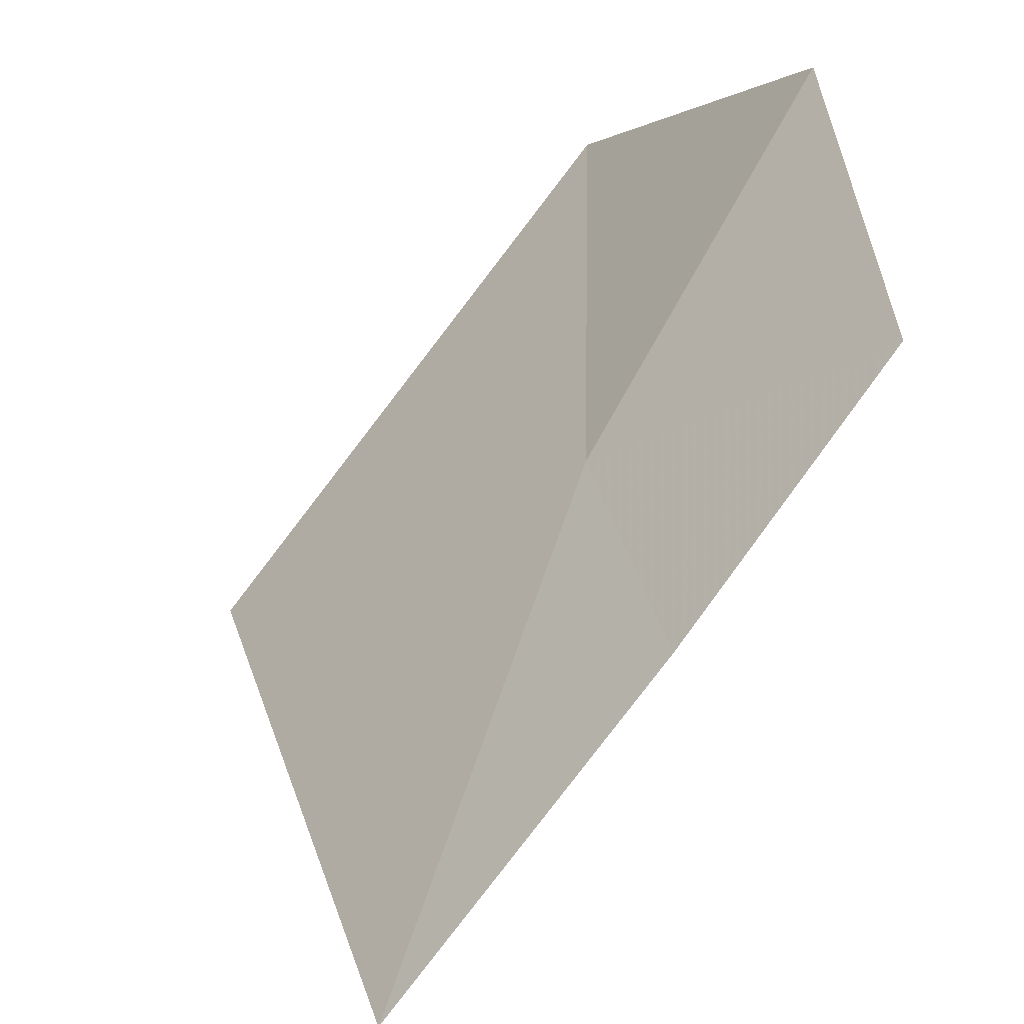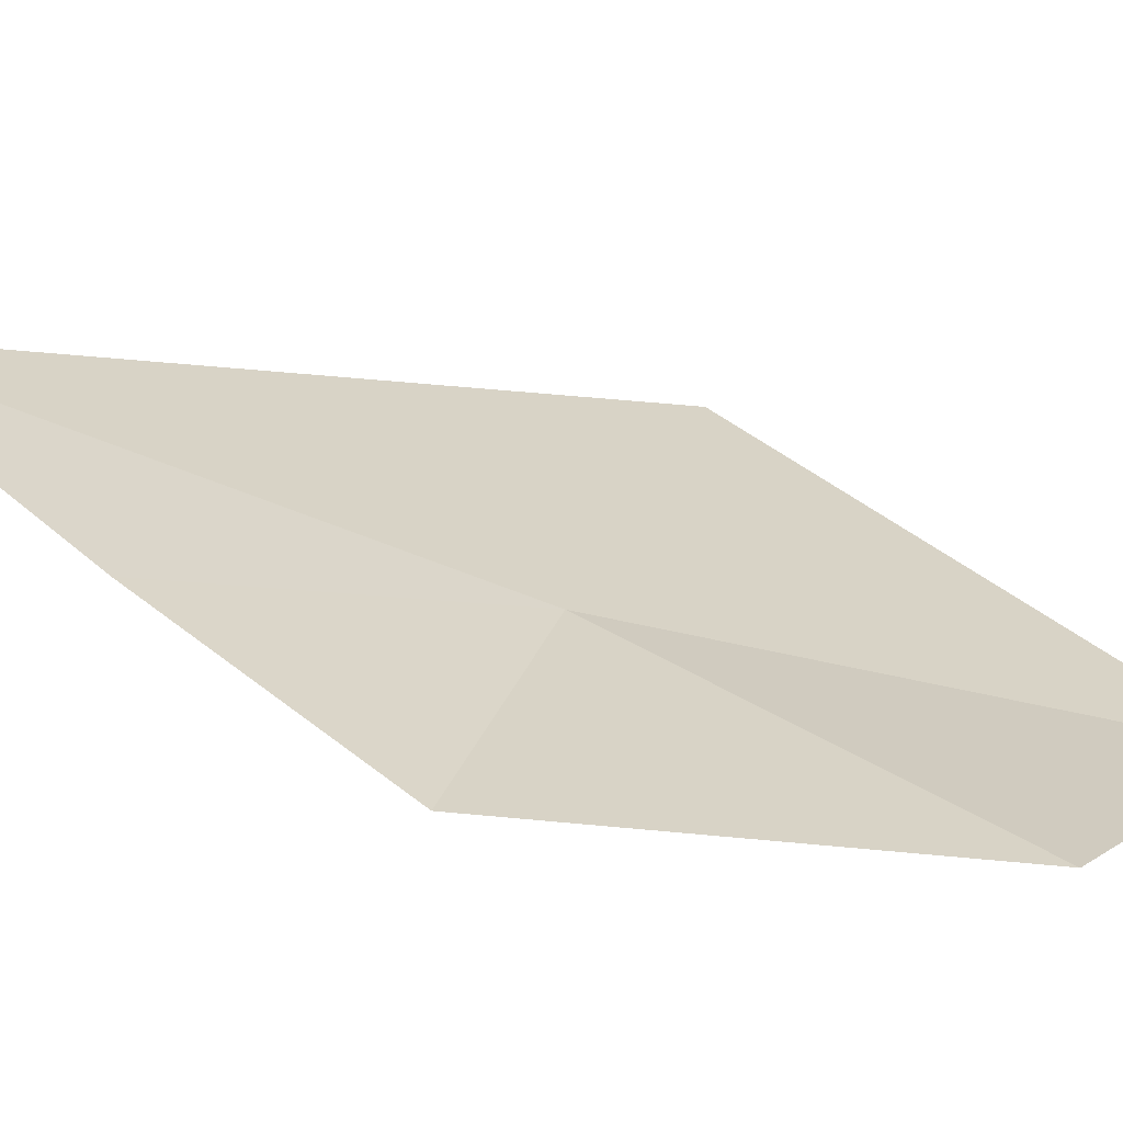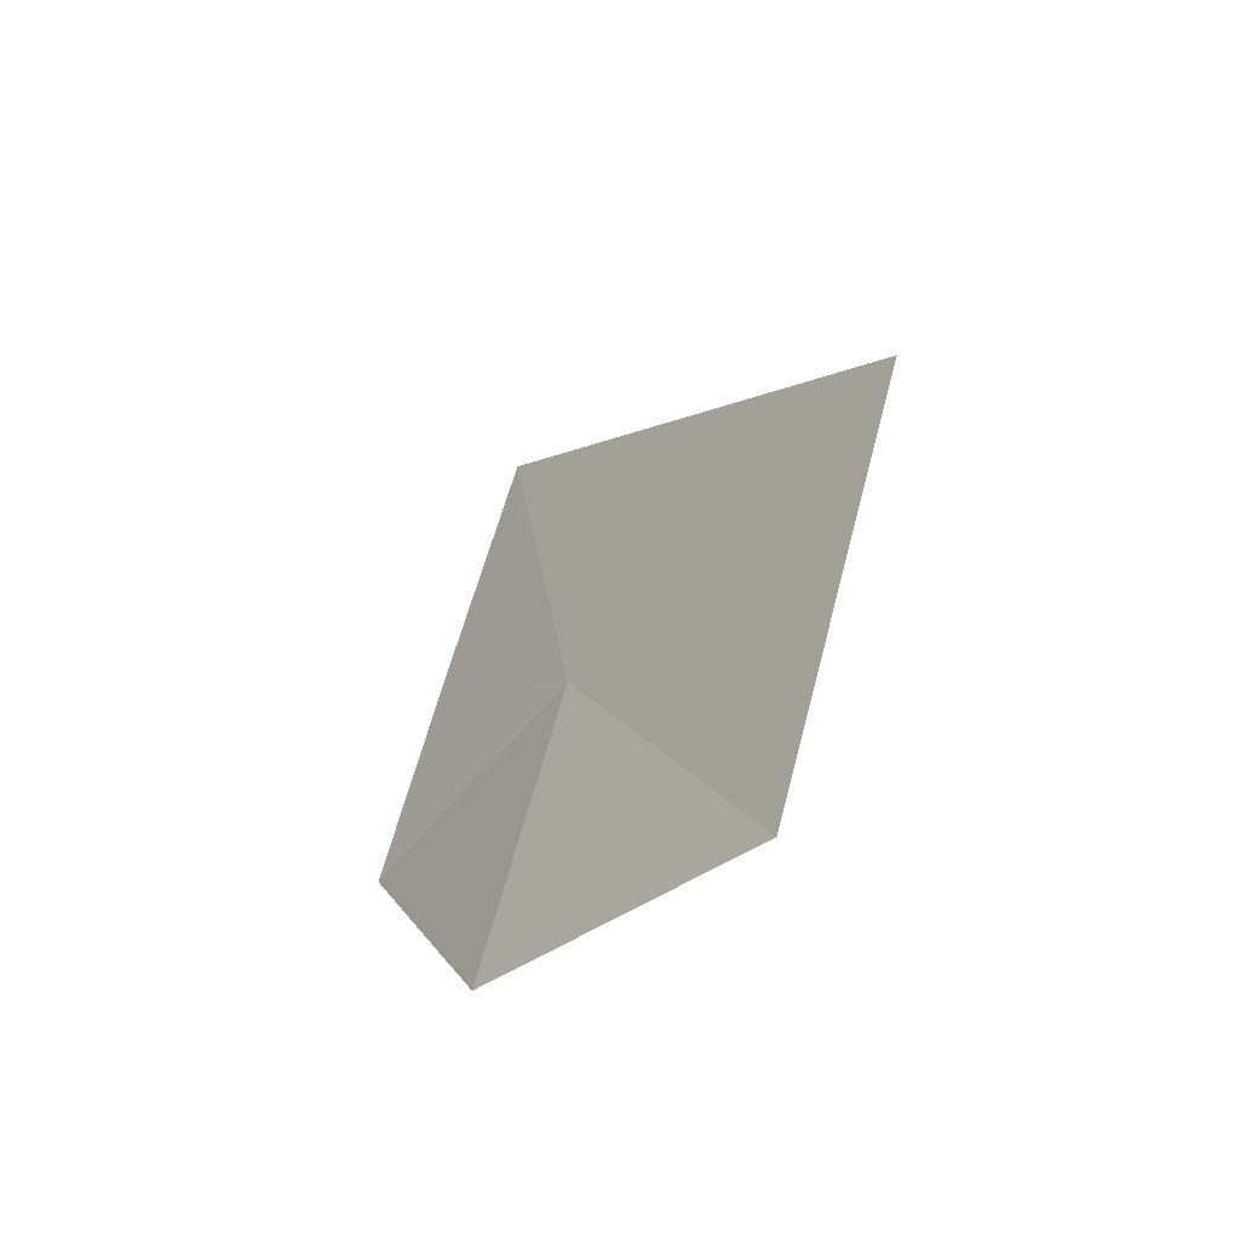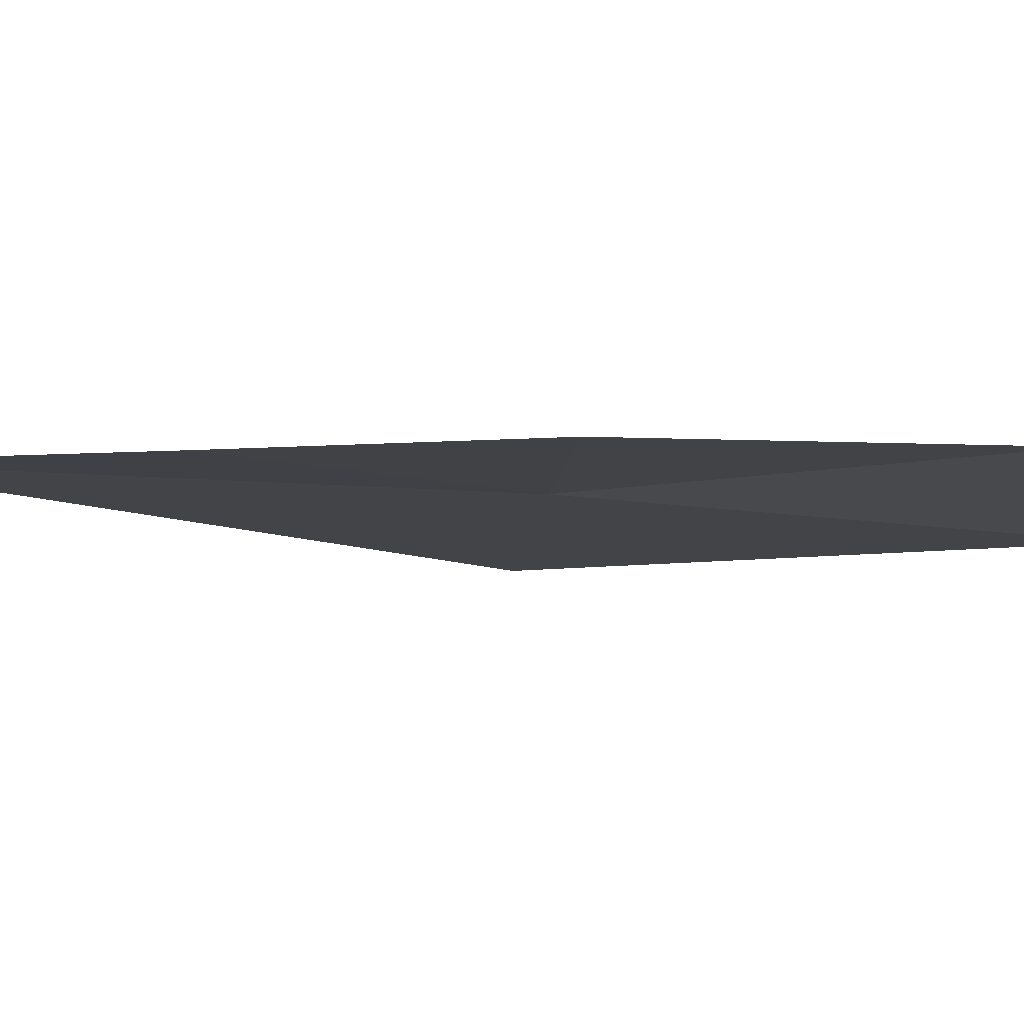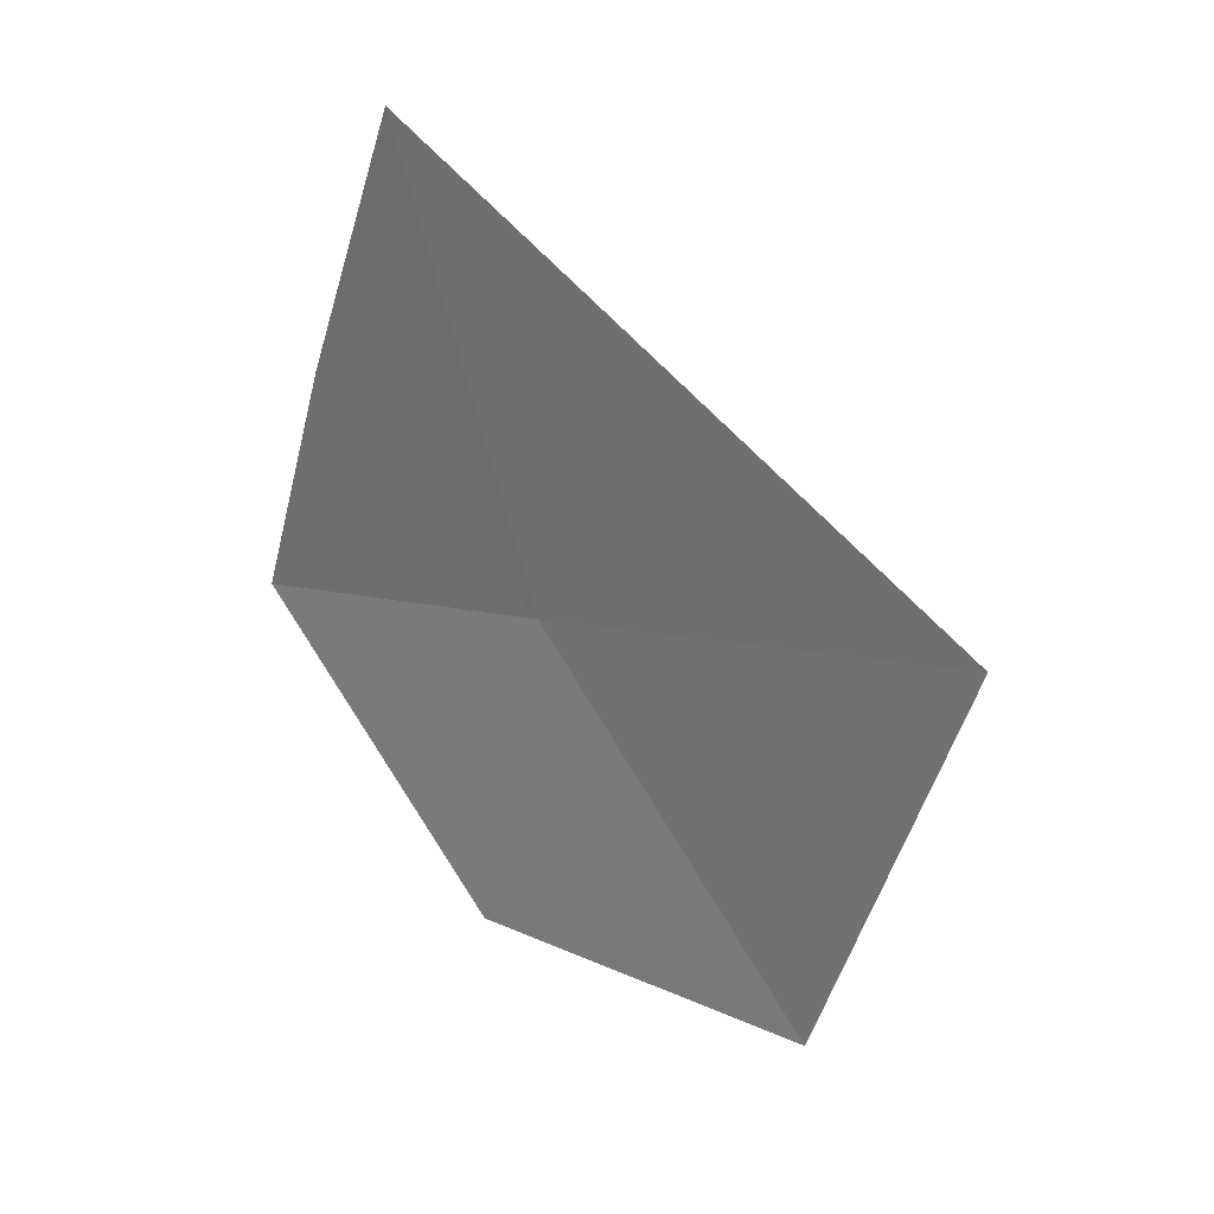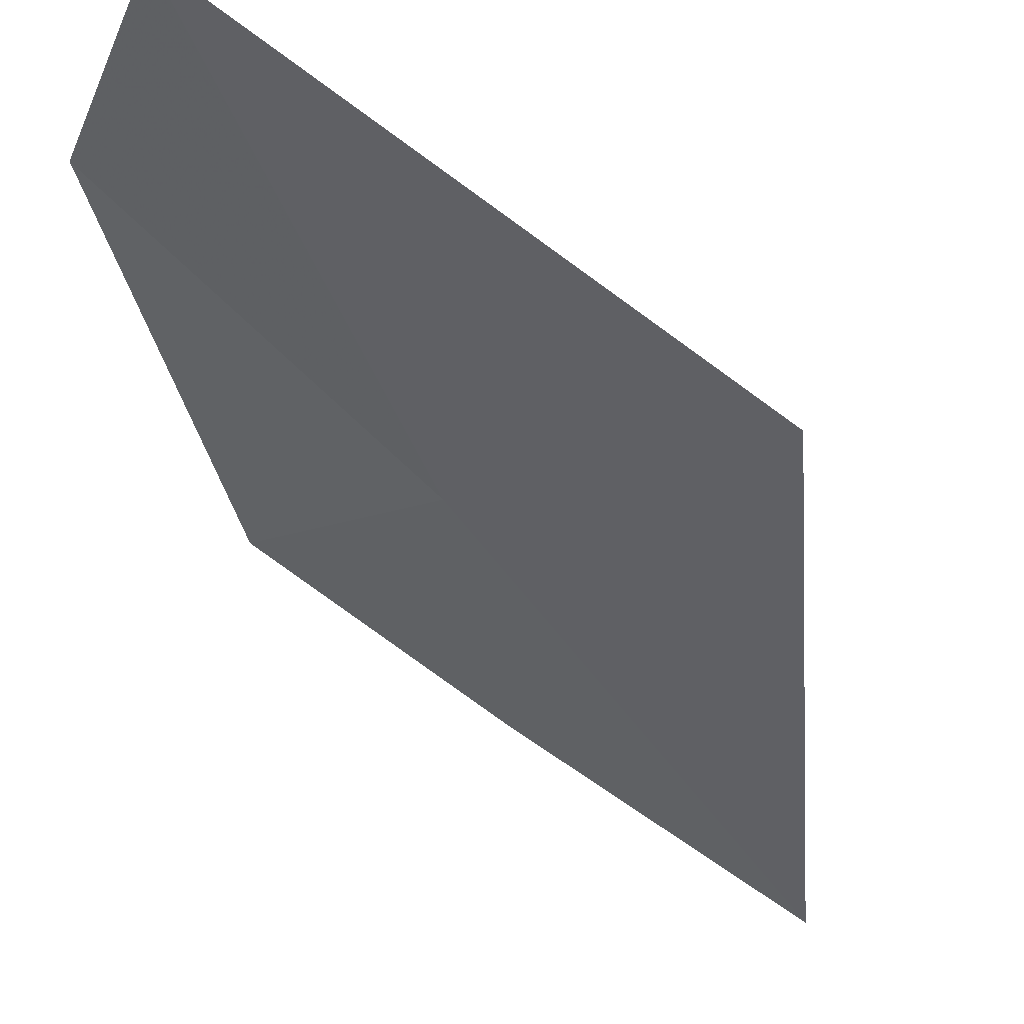
<metadata>
{"format":"obj","ext":"obj","renderer":"f3d","projection":"perspective","resolution":1024,"background":"white","views":[{"elev":53.8,"azim":31.2,"up":"+Y"},{"elev":69.8,"azim":124.0,"up":"+Y"},{"elev":-46.3,"azim":-82.7,"up":"+Z"},{"elev":39.5,"azim":98.2,"up":"+Y"},{"elev":37.8,"azim":-110.0,"up":"+Z"},{"elev":-66.8,"azim":-128.7,"up":"+Y"}]}
</metadata>
<code>
v 7.418 26.76 42.75
v 6.409 25.63 42.98
v 7.903 27.06 44.44
v 6.574 26.08 41.27
v 7.362 27.01 41.48
v 8.13 27.51 42.58
v 8.044 27.31 43.46
f 1 2 3
f 1 5 4
f 1 3 7
f 1 7 6
f 1 4 2
f 1 6 5

</code>
